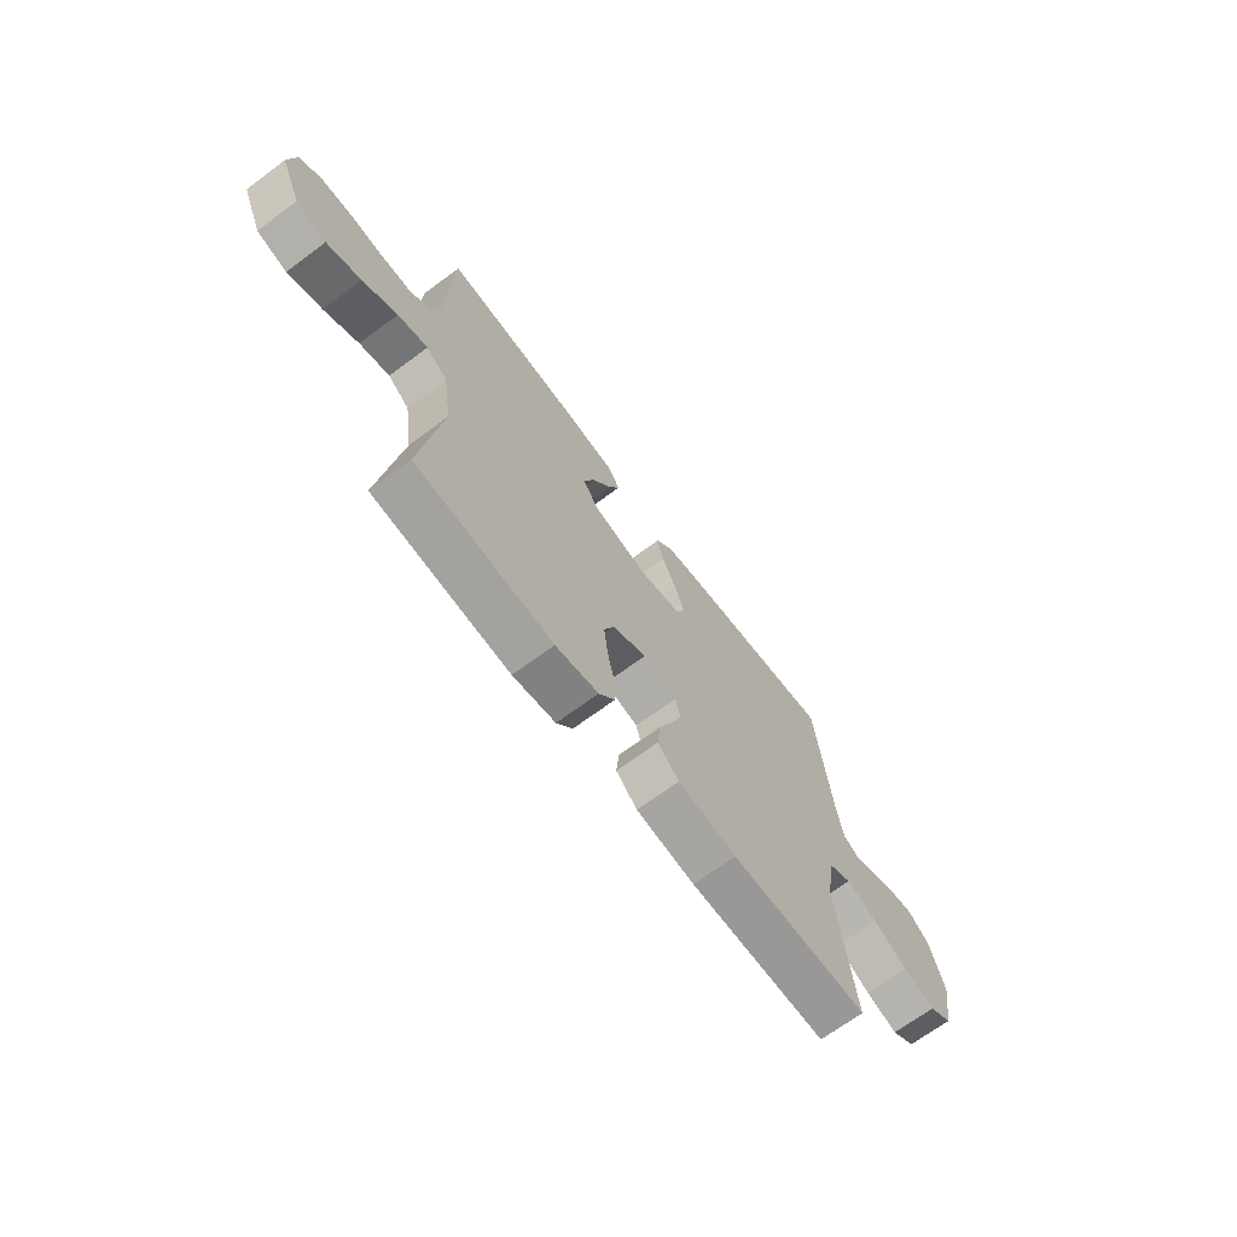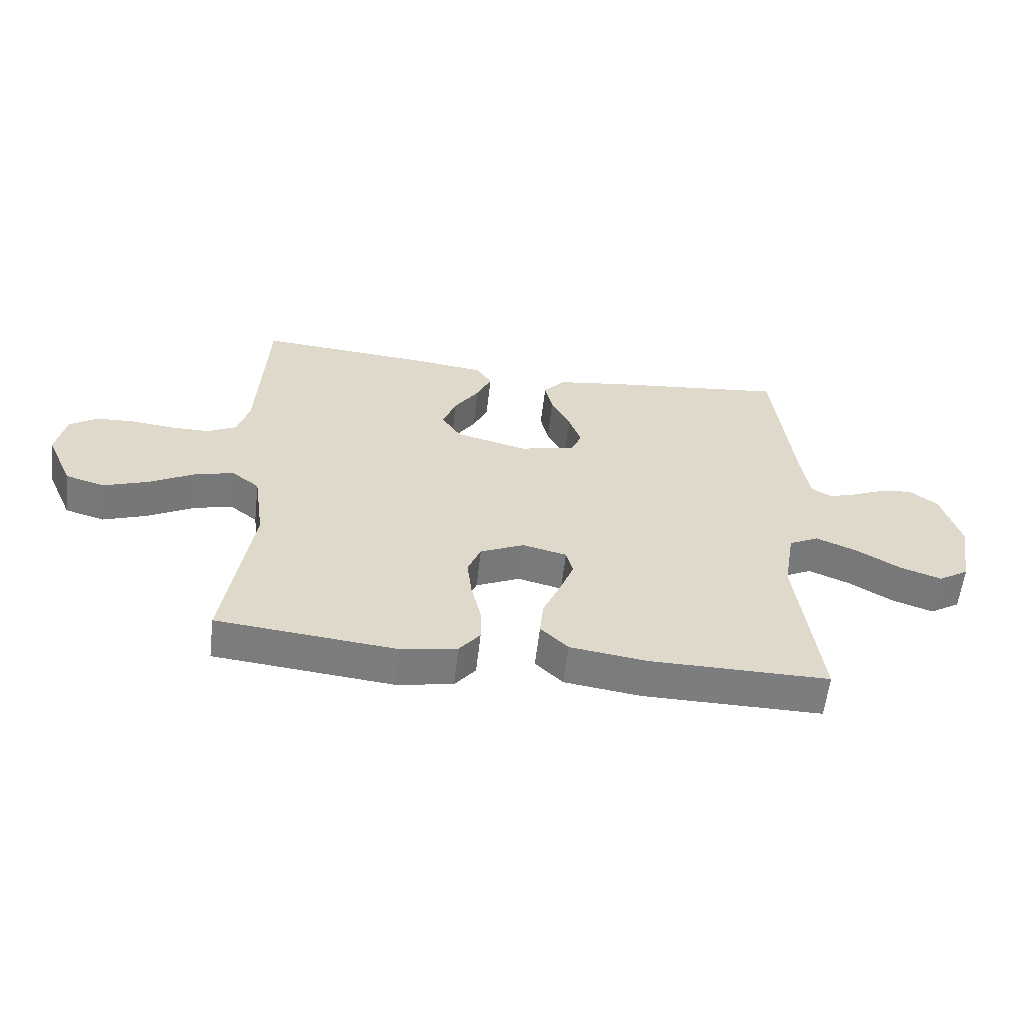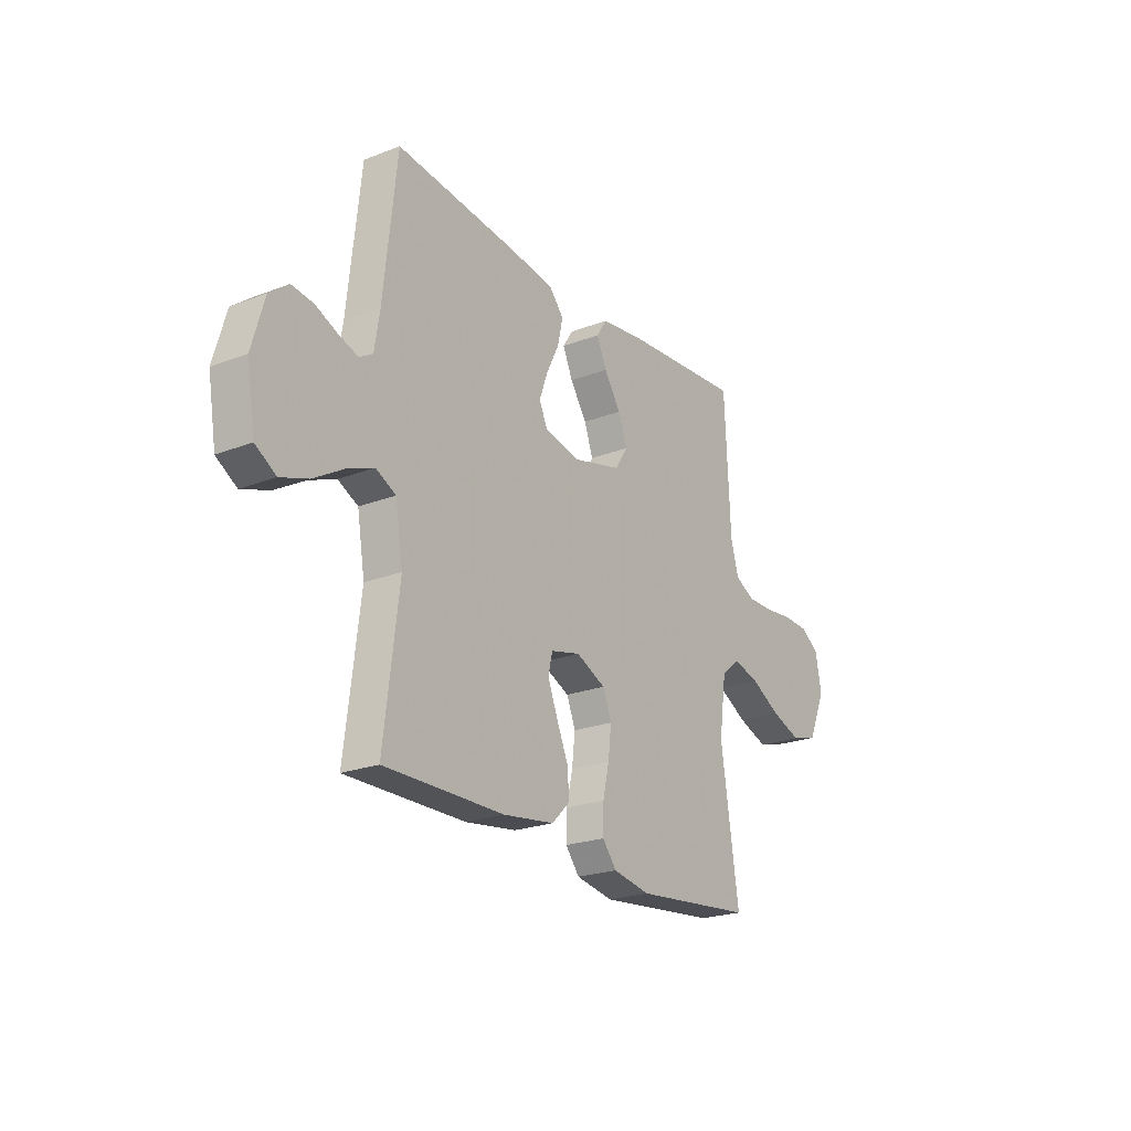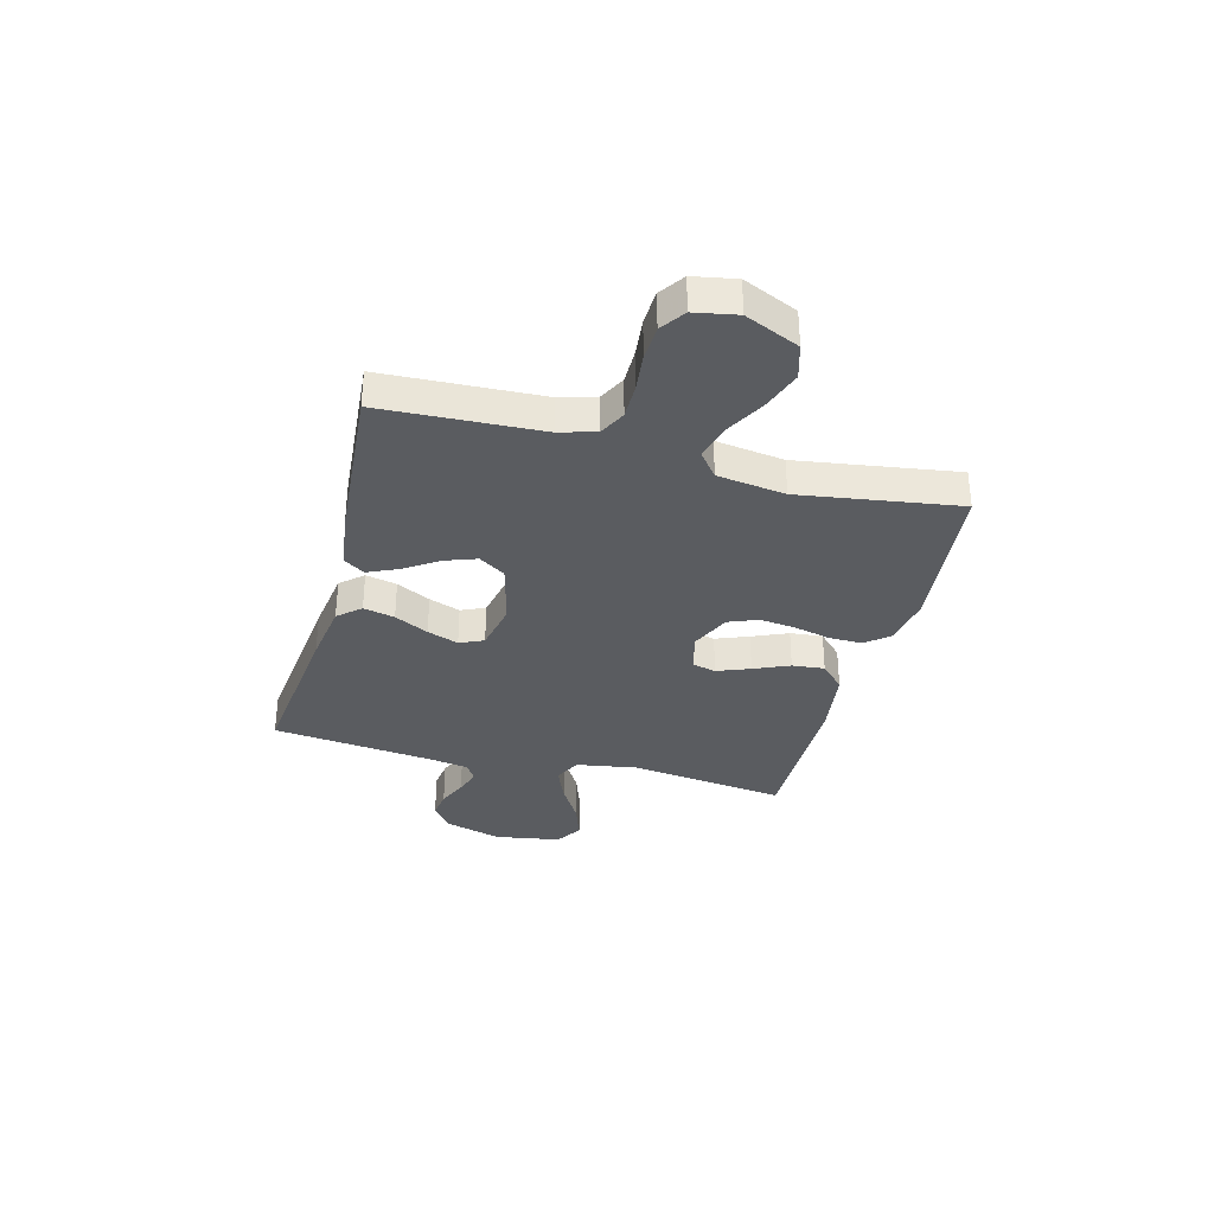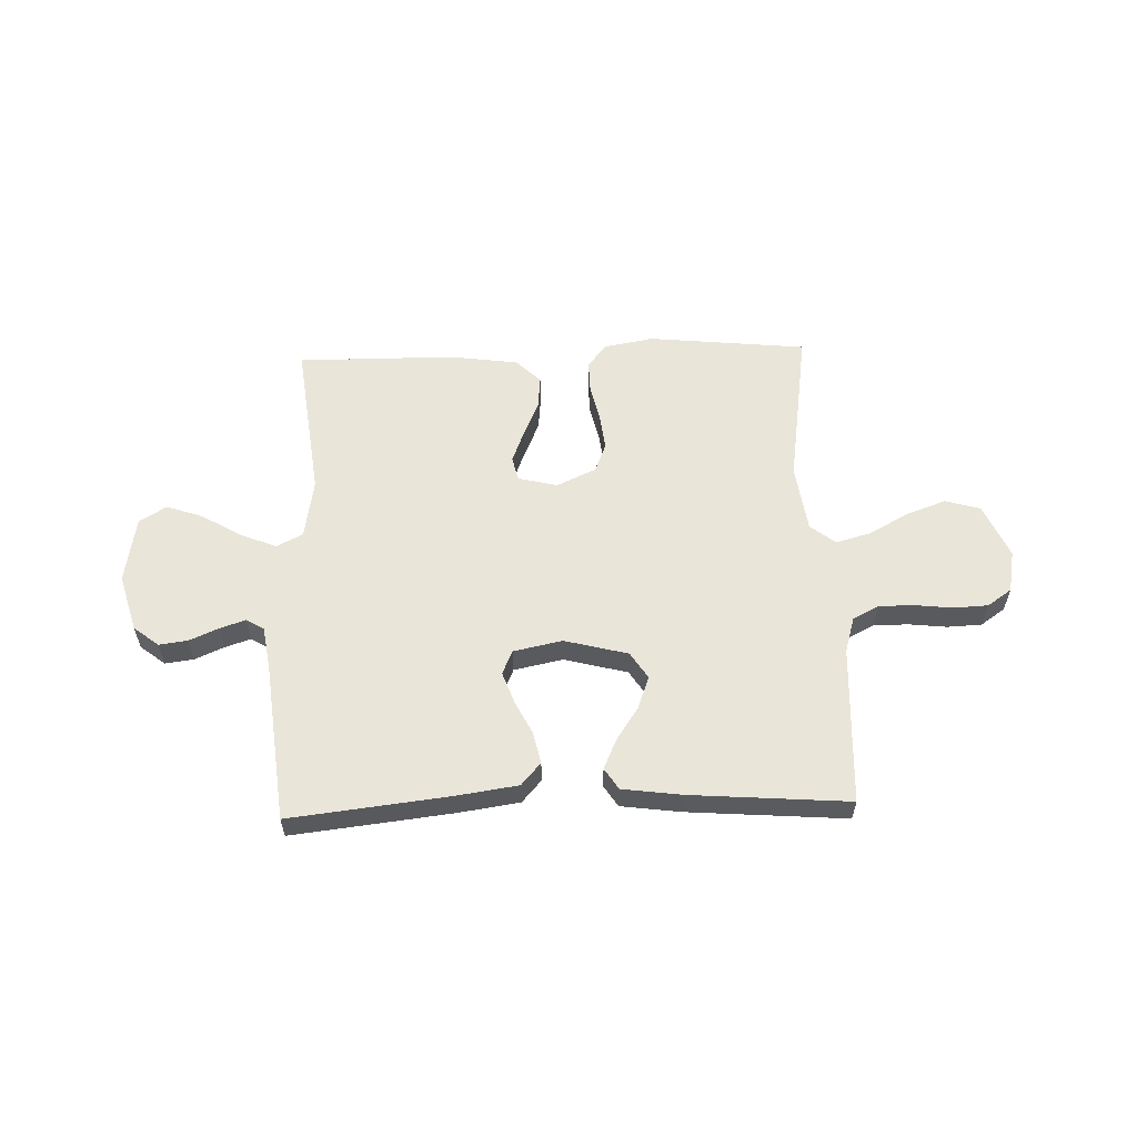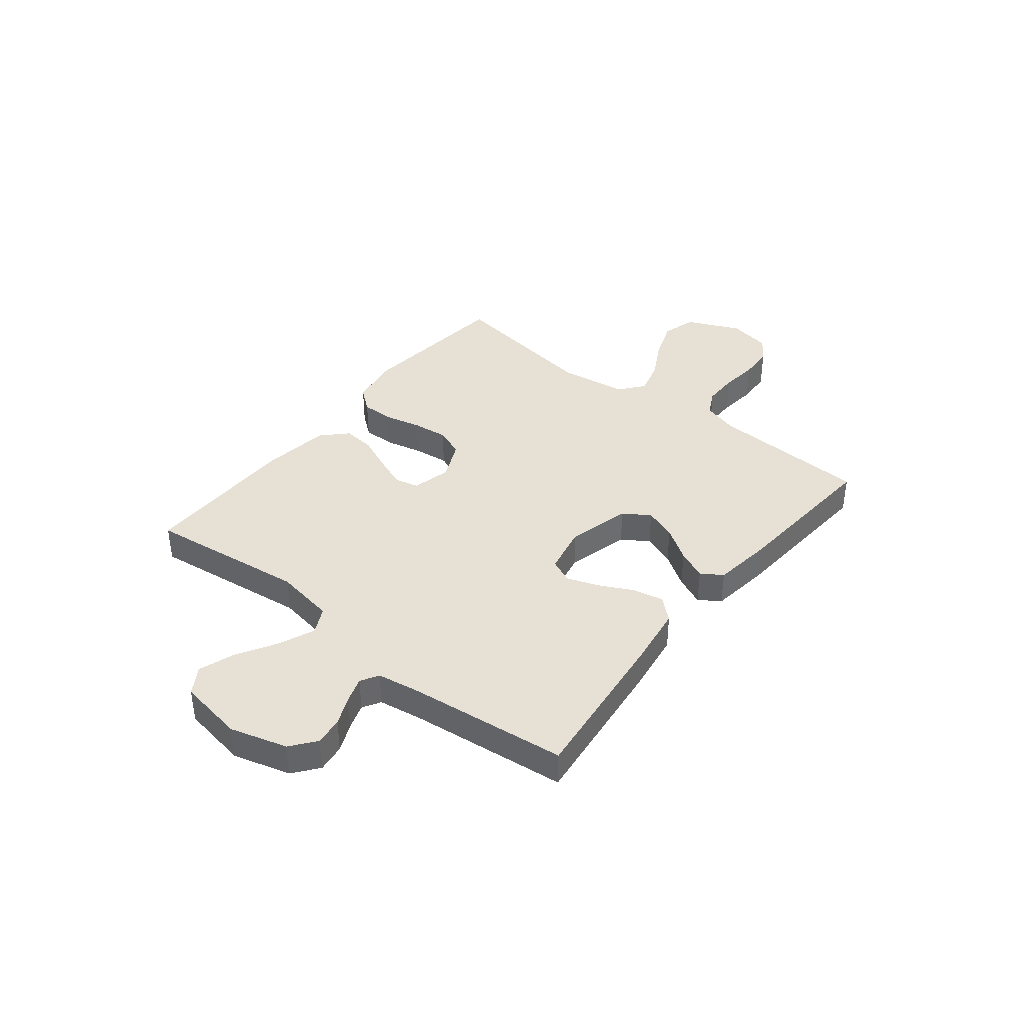
<metadata>
{"format":"obj","ext":"obj","renderer":"f3d","projection":"perspective","resolution":1024,"background":"white","views":[{"elev":-68.3,"azim":126.7,"up":"+Z"},{"elev":-59.0,"azim":173.4,"up":"+Z"},{"elev":-22.6,"azim":-56.4,"up":"+Z"},{"elev":-33.9,"azim":75.2,"up":"+Y"},{"elev":58.1,"azim":-1.9,"up":"+Y"},{"elev":39.2,"azim":-51.5,"up":"+Y"}]}
</metadata>
<code>
v 0.5 0.07 0.5
v 0.514 0.07 0.2
v 0.534 0.07 0.132
v 0.583 0.07 0.107
v 0.649 0.07 0.107
v 0.721 0.07 0.115
v 0.786 0.07 0.112
v 0.832 0.07 0.08
v 0.847 0.07 0
v 0.802 0.07 -0.102
v 0.736 0.07 -0.121
v 0.661 0.07 -0.094
v 0.586 0.07 -0.053
v 0.52 0.07 -0.035
v 0.473 0.07 -0.072
v 0.455 0.07 -0.2
v 0.5 0.07 -0.5
v 0.2 0.07 -0.531
v 0.106 0.07 -0.514
v 0.071 0.07 -0.47
v 0.072 0.07 -0.408
v 0.088 0.07 -0.339
v 0.096 0.07 -0.271
v 0.074 0.07 -0.216
v 0 0.07 -0.182
v -0.074 0.07 -0.2
v -0.085 0.07 -0.245
v -0.061 0.07 -0.307
v -0.032 0.07 -0.374
v -0.026 0.07 -0.435
v -0.072 0.07 -0.48
v -0.2 0.07 -0.498
v -0.5 0.07 -0.5
v -0.463 0.07 -0.2
v -0.482 0.07 -0.086
v -0.532 0.07 -0.061
v -0.6 0.07 -0.089
v -0.674 0.07 -0.133
v -0.743 0.07 -0.157
v -0.794 0.07 -0.125
v -0.815 0.07 0
v -0.784 0.07 0.108
v -0.737 0.07 0.145
v -0.683 0.07 0.138
v -0.628 0.07 0.114
v -0.58 0.07 0.098
v -0.546 0.07 0.118
v -0.533 0.07 0.2
v -0.5 0.07 0.5
v -0.2 0.07 0.466
v -0.083 0.07 0.449
v -0.046 0.07 0.407
v -0.059 0.07 0.348
v -0.091 0.07 0.284
v -0.112 0.07 0.225
v -0.092 0.07 0.18
v 0 0.07 0.161
v 0.12 0.07 0.192
v 0.152 0.07 0.242
v 0.13 0.07 0.303
v 0.088 0.07 0.366
v 0.063 0.07 0.422
v 0.089 0.07 0.462
v 0.2 0.07 0.477
v 0.5 0 0.5
v 0.514 0 0.2
v 0.534 0 0.132
v 0.583 0 0.107
v 0.649 0 0.107
v 0.721 0 0.115
v 0.786 0 0.112
v 0.832 0 0.08
v 0.847 0 0
v 0.802 0 -0.102
v 0.736 0 -0.121
v 0.661 0 -0.094
v 0.586 0 -0.053
v 0.52 0 -0.035
v 0.473 0 -0.072
v 0.455 0 -0.2
v 0.5 0 -0.5
v 0.2 0 -0.531
v 0.106 0 -0.514
v 0.071 0 -0.47
v 0.072 0 -0.408
v 0.088 0 -0.339
v 0.096 0 -0.271
v 0.074 0 -0.216
v 0 0 -0.182
v -0.074 0 -0.2
v -0.085 0 -0.245
v -0.061 0 -0.307
v -0.032 0 -0.374
v -0.026 0 -0.435
v -0.072 0 -0.48
v -0.2 0 -0.498
v -0.5 0 -0.5
v -0.463 0 -0.2
v -0.482 0 -0.086
v -0.532 0 -0.061
v -0.6 0 -0.089
v -0.674 0 -0.133
v -0.743 0 -0.157
v -0.794 0 -0.125
v -0.815 0 0
v -0.784 0 0.108
v -0.737 0 0.145
v -0.683 0 0.138
v -0.628 0 0.114
v -0.58 0 0.098
v -0.546 0 0.118
v -0.533 0 0.2
v -0.5 0 0.5
v -0.2 0 0.466
v -0.083 0 0.449
v -0.046 0 0.407
v -0.059 0 0.348
v -0.091 0 0.284
v -0.112 0 0.225
v -0.092 0 0.18
v 0 0 0.161
v 0.12 0 0.192
v 0.152 0 0.242
v 0.13 0 0.303
v 0.088 0 0.366
v 0.063 0 0.422
v 0.089 0 0.462
v 0.2 0 0.477
f 63 64 1 2
f 60 61 62 63
f 59 60 63 2
f 58 59 2 3
f 57 58 3 4
f 51 52 53 54
f 51 54 55
f 48 49 50 51
f 47 48 51 55
f 46 47 55 56
f 42 43 44 45
f 42 45 46
f 41 42 46
f 37 38 39 40
f 36 37 40 41
f 31 32 33 34
f 31 34 35
f 28 29 30 31
f 27 28 31 35
f 26 27 35 36
f 19 20 21 22
f 19 22 23
f 16 17 18 19
f 15 16 19 23
f 14 15 23 24
f 10 11 12 13
f 10 13 14
f 9 10 14
f 8 9 14
f 5 6 7 8
f 4 5 8 14
f 57 4 14 24
f 36 41 46 56
f 25 26 36 56
f 24 25 56 57
f 66 65 128 127
f 127 126 125 124
f 66 127 124 123
f 67 66 123 122
f 68 67 122 121
f 118 117 116 115
f 119 118 115
f 115 114 113 112
f 119 115 112 111
f 120 119 111 110
f 109 108 107 106
f 110 109 106
f 110 106 105
f 104 103 102 101
f 105 104 101 100
f 98 97 96 95
f 99 98 95
f 95 94 93 92
f 99 95 92 91
f 100 99 91 90
f 86 85 84 83
f 87 86 83
f 83 82 81 80
f 87 83 80 79
f 88 87 79 78
f 77 76 75 74
f 78 77 74
f 78 74 73
f 78 73 72
f 72 71 70 69
f 78 72 69 68
f 88 78 68 121
f 120 110 105 100
f 120 100 90 89
f 121 120 89 88
f 1 65 66 2
f 2 66 67 3
f 3 67 68 4
f 4 68 69 5
f 5 69 70 6
f 6 70 71 7
f 7 71 72 8
f 8 72 73 9
f 9 73 74 10
f 10 74 75 11
f 11 75 76 12
f 12 76 77 13
f 13 77 78 14
f 14 78 79 15
f 15 79 80 16
f 16 80 81 17
f 17 81 82 18
f 18 82 83 19
f 19 83 84 20
f 20 84 85 21
f 21 85 86 22
f 22 86 87 23
f 23 87 88 24
f 24 88 89 25
f 25 89 90 26
f 26 90 91 27
f 27 91 92 28
f 28 92 93 29
f 29 93 94 30
f 30 94 95 31
f 31 95 96 32
f 32 96 97 33
f 33 97 98 34
f 34 98 99 35
f 35 99 100 36
f 36 100 101 37
f 37 101 102 38
f 38 102 103 39
f 39 103 104 40
f 40 104 105 41
f 41 105 106 42
f 42 106 107 43
f 43 107 108 44
f 44 108 109 45
f 45 109 110 46
f 46 110 111 47
f 47 111 112 48
f 48 112 113 49
f 49 113 114 50
f 50 114 115 51
f 51 115 116 52
f 52 116 117 53
f 53 117 118 54
f 54 118 119 55
f 55 119 120 56
f 56 120 121 57
f 57 121 122 58
f 58 122 123 59
f 59 123 124 60
f 60 124 125 61
f 61 125 126 62
f 62 126 127 63
f 63 127 128 64
f 64 128 65 1

</code>
